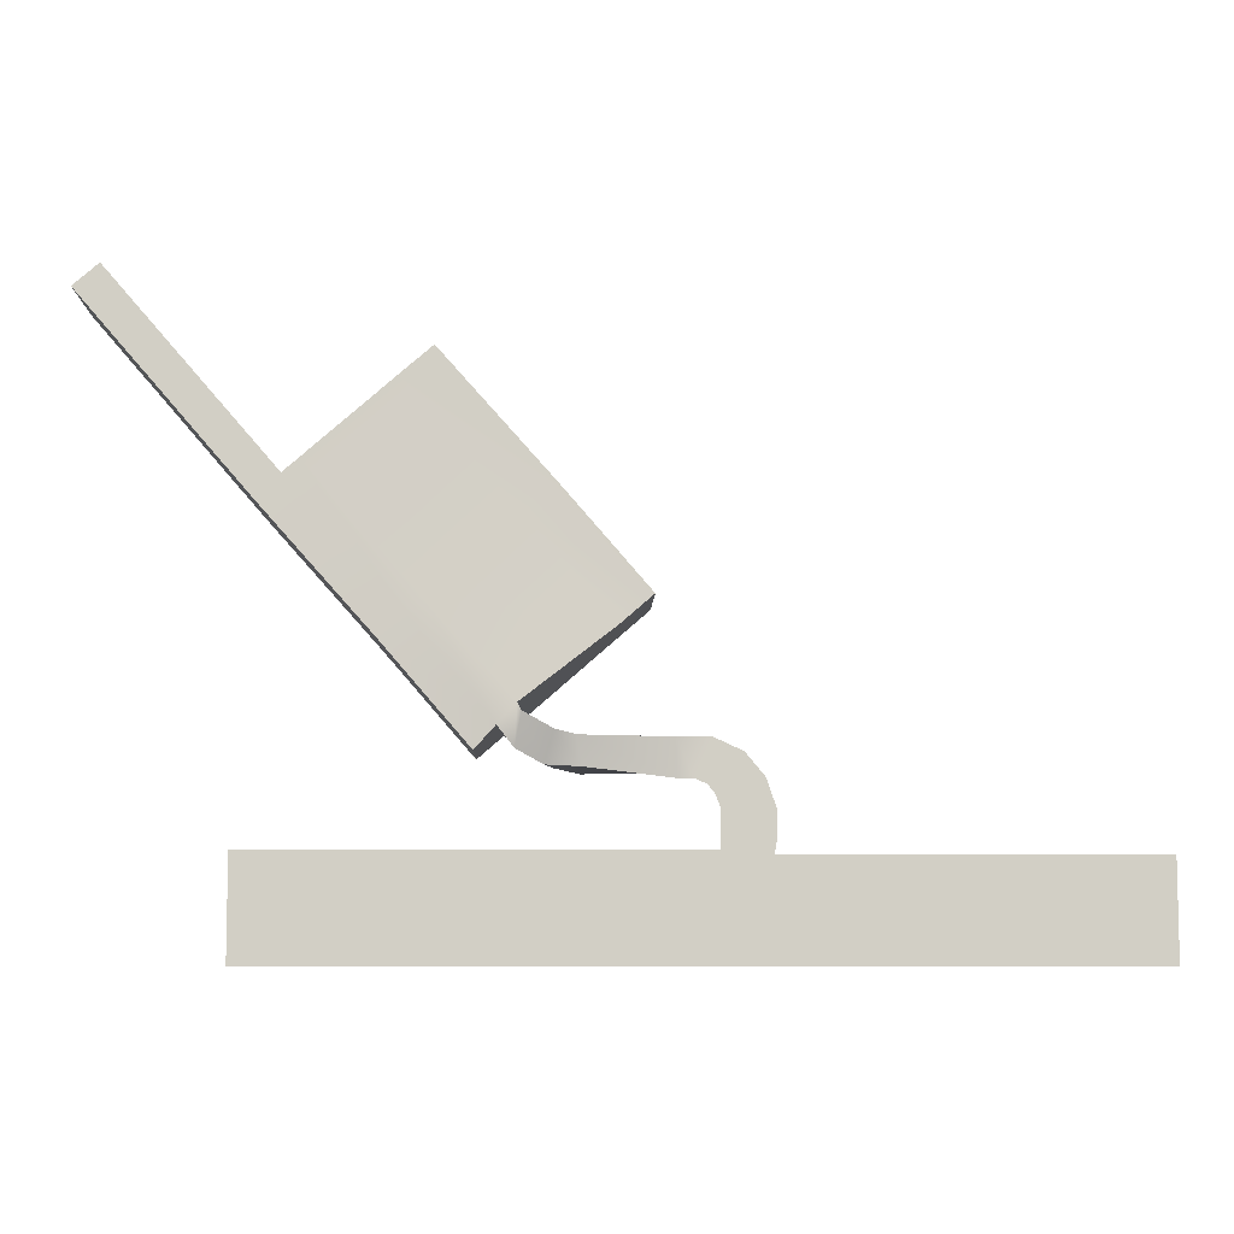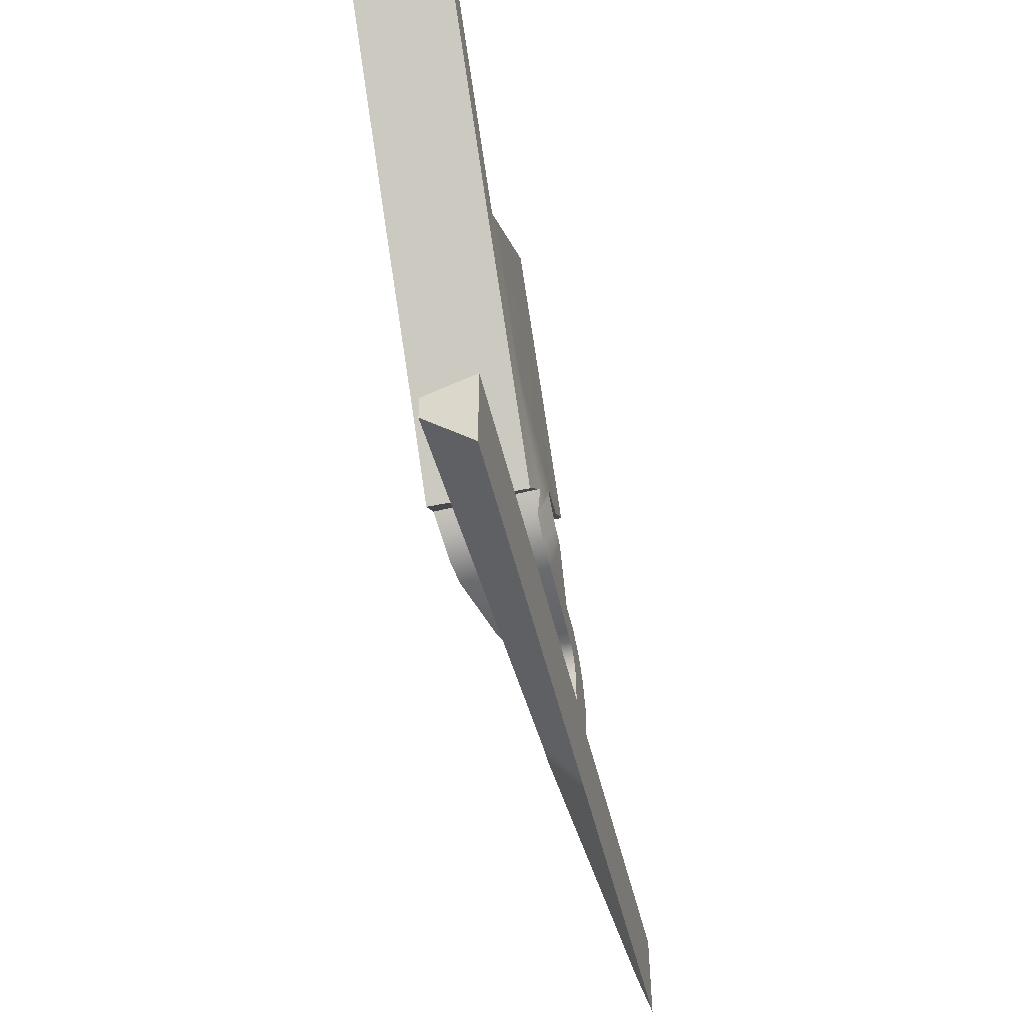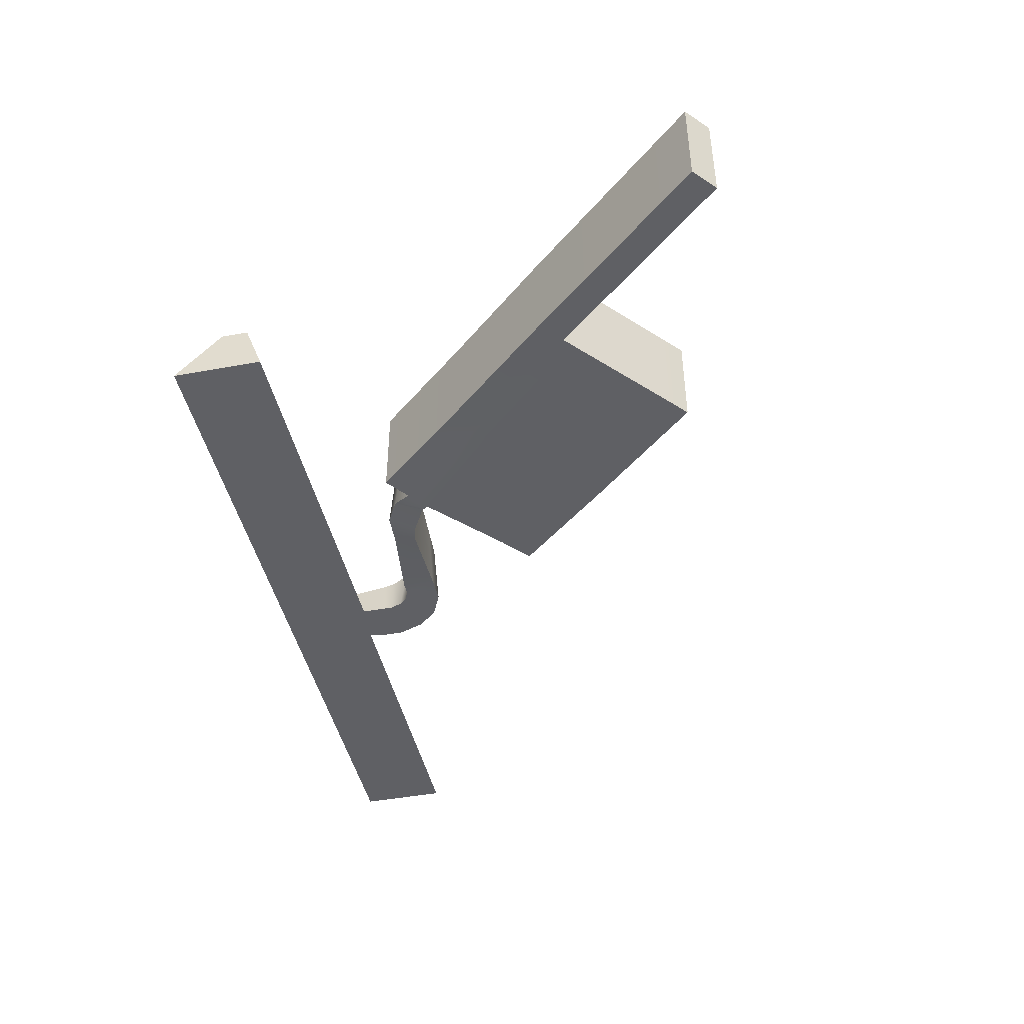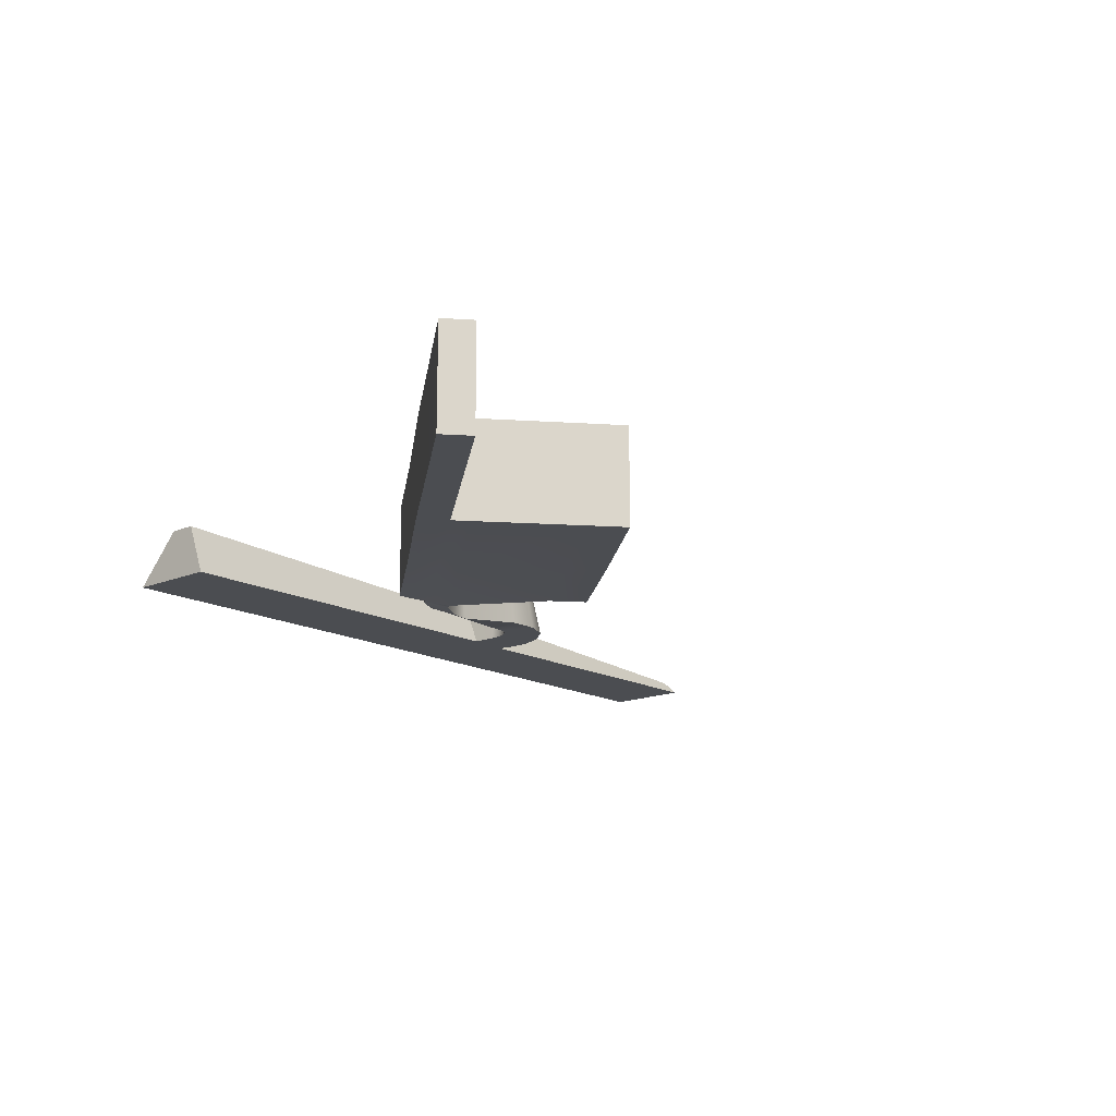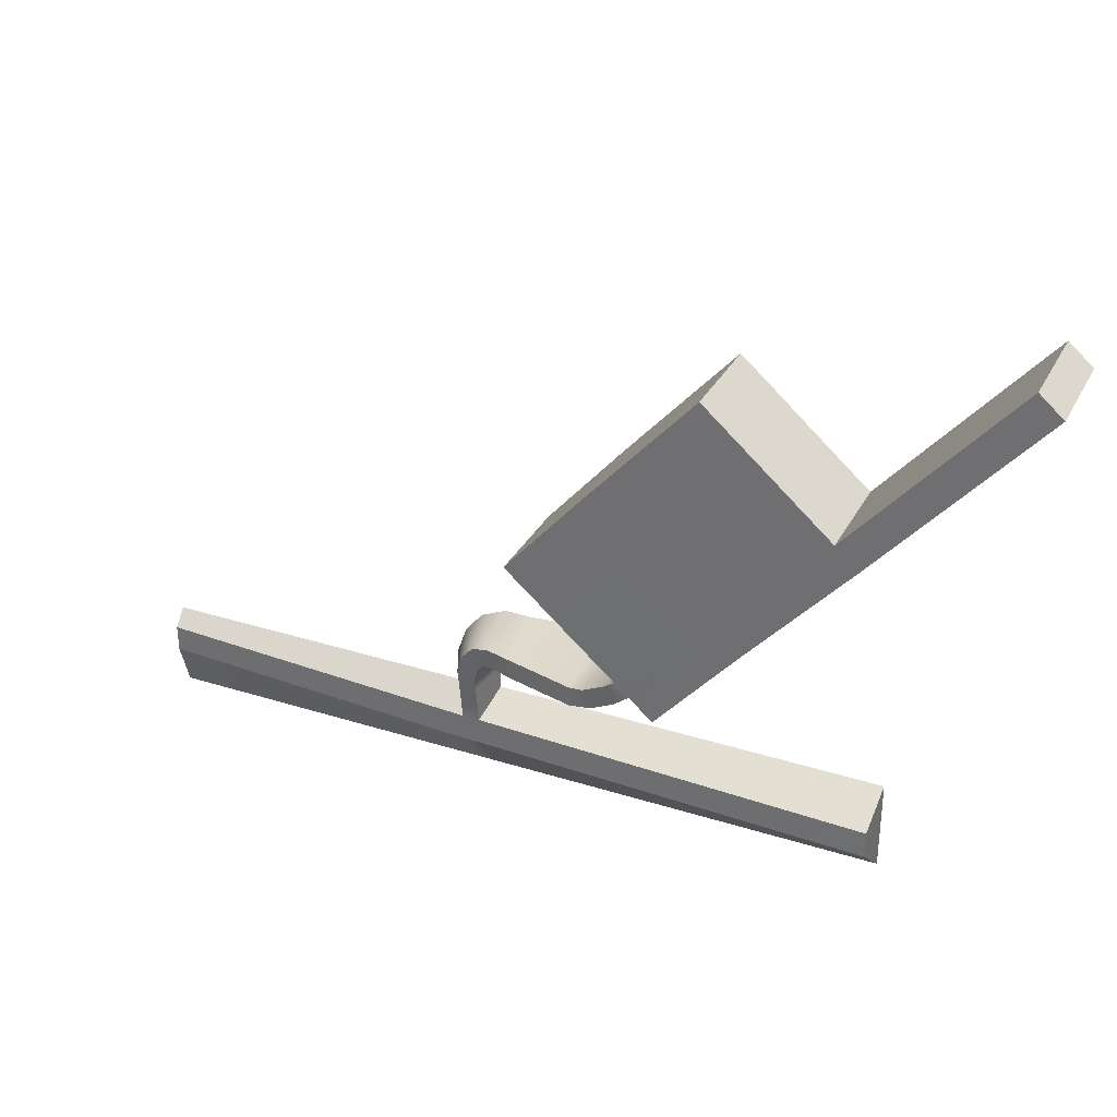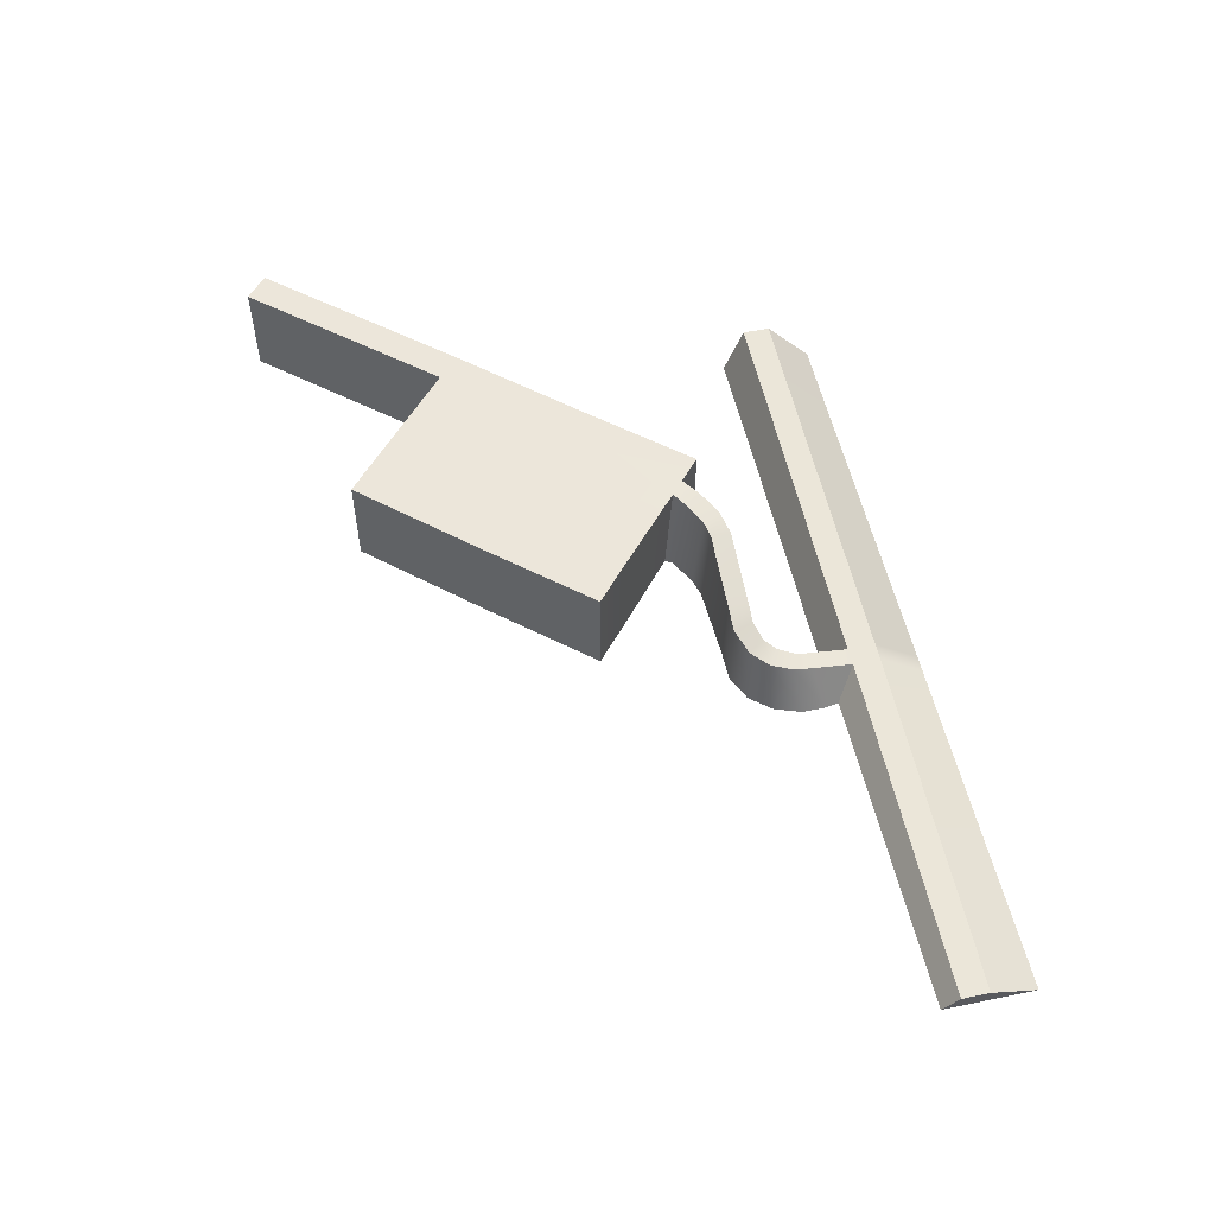
<metadata>
{"format":"obj","ext":"obj","renderer":"f3d","projection":"perspective","resolution":1024,"background":"white","views":[{"elev":-7.8,"azim":-1.6,"up":"+Z"},{"elev":-50.1,"azim":-77.0,"up":"+Z"},{"elev":-44.3,"azim":-77.9,"up":"+Y"},{"elev":-15.8,"azim":-48.8,"up":"+Y"},{"elev":31.6,"azim":-155.9,"up":"+Z"},{"elev":54.4,"azim":77.7,"up":"+Y"}]}
</metadata>
<code>
g default
v -13.88 1.768 8.155
v -5.139 1.768 7.43
v -12.36 8.843 4.098
v -8.791 8.83 4.098
v -12.36 8.843 -1.378
v -8.791 8.83 -1.378
v -12.36 1.768 -10.68
v -8.791 1.768 -10.68
v 60.78 1.768 -10.68
v 60.78 1.768 7.43
v 60.78 4.672 -1.378
v 60.78 4.672 4.098
v -93.82 1.768 -10.68
v -93.82 1.768 7.989
v -93.82 12.05 4.098
v -93.82 12.05 -1.378
v -13.88 1.768 13.2
v -4.649 1.768 10.2
v -8.791 10.02 12.25
v -12.36 10.02 12.25
v -13.88 1.768 14.96
v -4.649 1.768 14.8
v -8.791 10.68 16.02
v -12.36 10.68 14.77
v -14.77 1.768 17.26
v -6.487 1.768 20.07
v -10.3 11.43 20.35
v -13.64 11.43 18.07
v -16.07 1.768 18.85
v -9.953 1.768 24.23
v -13.14 12.63 23.76
v -15.49 12.63 20.35
v -18.21 1.768 19.8
v -15.18 1.768 26.63
v -17.43 14.64 25.73
v -18.56 14.53 21.71
v -20.89 1.768 19.79
v -21.25 1.768 26.62
v -22.42 15.96 25.72
v -22.42 15.96 21.7
v -36.61 1.768 21.69
v -37.38 -0.3028 26.75
v -36.62 19.6 25.71
v -36.61 19.6 21.69
v -42.77 1.768 21.98
v -41.13 -0.3028 27.71
v -39.7 20.39 26.49
v -41.33 20.39 22.83
v -47.61 1.768 24.68
v -46.42 -0.3028 30.65
v -44.04 21.03 28.91
v -46.17 21.03 25.53
v -50.55 0.6266 28.42
v -47.19 -0.3028 32
v -46.71 21.73 30.95
v -49.63 21.73 28.42
v -65.83 1.768 47.13
v -62.91 1.768 49.66
v -62.91 21.73 49.66
v -65.83 21.73 47.13
v -30.45 1.768 45.14
v -30.45 21.73 45.14
v -46.65 21.73 63.85
v -46.65 1.768 63.85
v -54.36 1.768 24.32
v -54.36 21.73 24.32
v -70.56 1.768 43.03
v -70.56 21.73 43.03
v -86.44 1.768 70.28
v -83.52 1.768 72.8
v -83.52 21.73 72.8
v -86.44 21.73 70.28
v -67.26 1.768 86.99
v -67.26 21.73 86.99
v -91.17 21.73 66.17
v -91.17 1.768 66.17
v -24.48 1.768 50.31
v -24.48 21.73 50.31
v -40.68 21.73 69.02
v -40.68 1.768 69.02
v -61.29 21.73 92.16
v -61.29 1.768 92.16
v -117.2 1.768 105.8
v -117.2 21.73 105.8
v -121.9 21.73 101.7
v -121.9 1.768 101.7
g pCube6 group1
f 69 70 71 72
f 3 4 6 5
f 5 6 8 7
f 7 8 2 1
f 10 9 11 12
f 13 14 15 16
f 2 8 9 10
f 8 6 11 9
f 6 4 12 11
f 4 2 10 12
f 7 1 14 13
f 1 3 15 14
f 3 5 16 15
f 5 7 13 16
f 1 2 18 17
f 2 4 19 18
f 4 3 20 19
f 3 1 17 20
f 17 18 22 21
f 18 19 23 22
f 19 20 24 23
f 20 17 21 24
f 21 22 26 25
f 22 23 27 26
f 23 24 28 27
f 24 21 25 28
f 25 26 30 29
f 26 27 31 30
f 27 28 32 31
f 28 25 29 32
f 29 30 34 33
f 30 31 35 34
f 31 32 36 35
f 32 29 33 36
f 33 34 38 37
f 34 35 39 38
f 35 36 40 39
f 36 33 37 40
f 37 38 42 41
f 38 39 43 42
f 39 40 44 43
f 40 37 41 44
f 41 42 46 45
f 42 43 47 46
f 43 44 48 47
f 44 41 45 48
f 45 46 50 49
f 46 47 51 50
f 47 48 52 51
f 48 45 49 52
f 49 50 54 53
f 50 51 55 54
f 51 52 56 55
f 52 49 53 56
f 53 54 58 57
f 77 78 79 80
f 55 56 60 59
f 66 65 67 68
f 54 55 62 61
f 55 59 63 62
f 71 70 73 74
f 58 54 61 64
f 56 53 65 66
f 53 57 67 65
f 83 84 85 86
f 60 56 66 68
f 57 58 70 69
f 59 60 72 71
f 58 64 73 70
f 80 79 81 82
f 63 59 71 74
f 60 68 75 72
f 68 67 76 75
f 67 57 69 76
f 61 62 78 77
f 62 63 79 78
f 64 61 77 80
f 63 74 81 79
f 74 73 82 81
f 73 64 80 82
f 69 72 84 83
f 72 75 85 84
f 75 76 86 85
f 76 69 83 86

</code>
